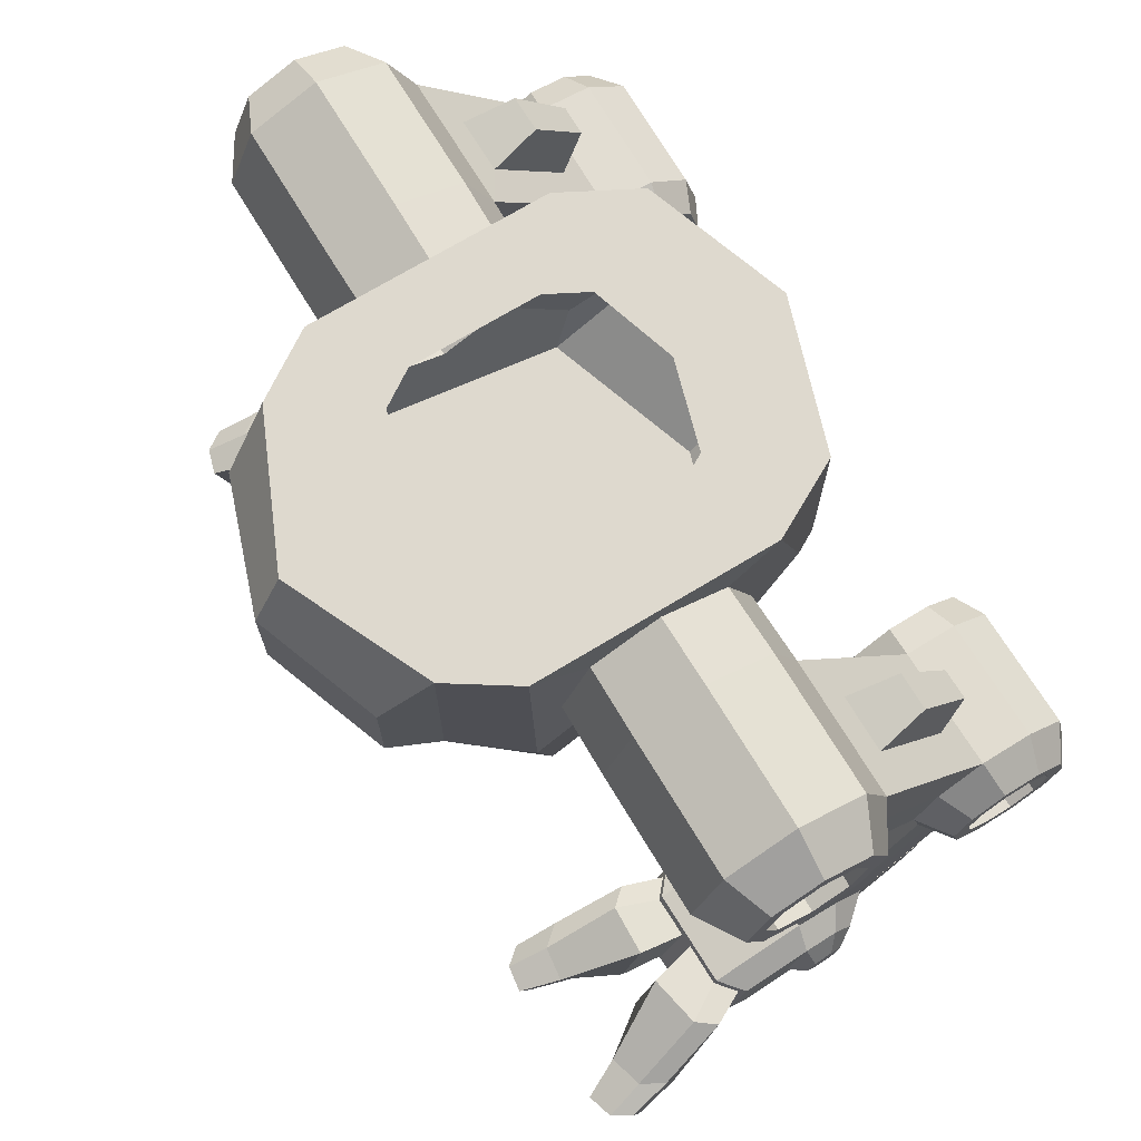
<metadata>
{"format":"obj","ext":"obj","renderer":"f3d","projection":"perspective","resolution":1024,"background":"white","views":[{"elev":71.4,"azim":-121.2,"up":"+Y"}]}
</metadata>
<code>
o Cube
v -0.514 2.108 0.2542
v -0.514 2.108 -0.1233
v -0.5167 1.731 0.2542
v -0.5167 1.731 -0.1233
v -0.5134 2.186 0.06545
v -0.5172 1.653 0.06545
v -0.5153 1.92 0.3323
v -0.5153 1.92 -0.2014
v -1.096 2.19 0.06651
v -0.7065 2.11 0.2584
v -0.7065 2.11 -0.1254
v -0.7412 1.752 0.2329
v -0.7093 1.727 -0.1254
v -0.706 2.19 0.06651
v -0.7099 1.647 0.06651
v -0.8258 1.832 0.4064
v -0.7079 1.918 -0.2049
v -1.096 2.11 -0.1254
v -1.099 1.647 0.06651
v -1.099 1.727 -0.1254
v -0.9845 1.831 0.406
v -1.099 1.727 0.2584
v -1.098 1.918 -0.2049
v -1.096 2.11 0.2584
v -0.7464 1.385 0.5684
v -0.746 1.247 0.5135
v -0.8486 1.549 0.627
v -0.9766 1.548 0.6297
v -1.086 1.38 0.5744
v -1.086 1.243 0.5194
v -0.7416 1.454 0.8416
v -1.081 1.45 0.8475
v -0.8336 1.02 0.5209
v -0.9925 1.018 0.5237
v -0.7382 1.36 0.9555
v -1.078 1.355 0.9615
v -0.7403 1.009 0.6639
v -1.08 1.004 0.6699
v -0.7358 1.216 0.992
v -1.076 1.211 0.998
v -1.075 1.074 0.943
v -0.7354 1.078 0.9371
v -0.7371 0.9992 0.8118
v -1.077 0.9945 0.8177
v -1.217 2.115 0.06651
v -1.217 2.058 -0.07189
v -1.22 1.724 0.06651
v -1.219 1.781 -0.07189
v -1.218 1.919 0.2622
v -1.219 1.781 0.2049
v -1.218 1.919 -0.1292
v -1.217 2.058 0.2049
v -1.177 1.338 0.626
v -1.176 1.237 0.5859
v -1.175 1.396 0.7175
v -1.173 1.389 0.8255
v -1.171 1.319 0.9086
v -1.175 1.132 0.6125
v -1.172 1.063 0.6957
v -1.169 1.114 0.8952
v -1.17 1.056 0.8037
v -1.169 1.214 0.9353
v -0.6584 1.358 0.6
v -0.6581 1.245 0.5549
v -0.657 1.423 0.7029
v -0.6544 1.415 0.8243
v -0.6561 1.127 0.5848
v -0.6533 1.049 0.6784
v -0.6516 1.337 0.9179
v -0.6494 1.106 0.9027
v -0.6508 1.041 0.7998
v -0.6497 1.219 0.9478
v -0.8477 0.423 0.2998
v -0.9696 0.4214 0.3019
v -0.7588 0.3194 0.3967
v -1.052 0.3154 0.4019
v -0.756 0.2519 0.4931
v -1.049 0.2478 0.4982
v -0.7574 0.0646 0.2877
v -1.05 0.06055 0.2929
v -0.7547 0.05629 0.415
v -1.047 0.05224 0.4202
v -0.7653 0.2752 -0.01449
v -1.058 0.2538 -0.0168
v -0.7682 0.1015 -0.088
v -1.054 0.09441 -0.08364
v -0.7611 -0.001973 0.005593
v -1.054 -0.006024 0.01073
v -1.119 0.2213 0.4205
v -1.118 0.08229 0.365
v -1.123 0.2853 0.2602
v -1.121 0.2865 0.3609
v -0.6901 0.2926 0.3533
v -0.6922 0.2913 0.2526
v -0.6879 0.2274 0.4128
v -1.12 0.08821 0.2745
v -1.123 0.04087 0.06805
v -1.122 0.1462 0.2047
v -0.6892 0.09426 0.2668
v -0.6913 0.1523 0.1971
v -0.687 0.08835 0.3574
v -1.112 0.1144 -0.01023
v -0.6918 0.04692 0.06042
v -0.7098 0.1226 -0.01875
v -0.7105 0.2305 0.02426
v -1.112 0.2267 0.0346
v -0.7079 1.918 0.3379
v -1.098 1.918 0.3379
v -0.7447 1.464 0.6937
v -1.085 1.459 0.6997
v -0.8532 1.866 0.5473
v -0.9589 1.866 0.547
v -0.8684 1.678 0.6942
v -0.9536 1.677 0.696
v -0.7437 1.104 0.55
v -1.084 1.099 0.5559
v -0.7617 0.3418 0.2676
v -1.054 0.3377 0.2728
v -0.8539 1.002 0.3649
v -0.9772 1 0.3671
v -0.8648 0.5384 0.1932
v -0.9594 0.5371 0.1949
v -1.217 2.061 0.06651
v -1.218 2.02 -0.03378
v -1.219 1.777 0.06651
v -1.219 1.819 -0.03378
v -1.218 1.919 0.2083
v -1.219 1.819 0.1668
v -1.218 1.919 -0.07532
v -1.218 2.02 0.1668
v -1.118 2.06 0.06651
v -1.118 2.019 -0.03378
v -1.12 1.777 0.06651
v -1.119 1.818 -0.03378
v -1.119 1.919 0.2083
v -1.119 1.818 0.1668
v -1.119 1.919 -0.07532
v -1.118 2.019 0.1668
v -1.176 1.308 0.6624
v -1.175 1.234 0.6331
v -1.175 1.35 0.7291
v -1.173 1.345 0.8079
v -1.171 1.294 0.8686
v -1.174 1.158 0.6525
v -1.172 1.107 0.7133
v -1.17 1.144 0.8588
v -1.171 1.102 0.792
v -1.17 1.218 0.8881
v -1.005 1.309 0.6589
v -1.005 1.236 0.6296
v -1.005 1.352 0.7256
v -1.003 1.346 0.8044
v -1.001 1.296 0.8651
v -1.004 1.16 0.649
v -1.002 1.109 0.7097
v -0.9996 1.146 0.8553
v -1 1.104 0.7885
v -0.9998 1.219 0.8846
v -0.3982 2.246 -0.4652
v -0.5153 2.246 -0.2869
v -0.4037 2.246 0.5961
v -0.5153 2.246 0.3885
v -0.5149 1.512 -0.2305
v -0.3978 1.739 -0.4652
v -0.5159 1.635 -0.2737
v -0.4033 1.739 0.5961
v -0.4357 1.512 0.3553
v -0.4644 1.63 0.4116
v -0.4354 1.729 0.5364
v -1.156 0.1847 0.3643
v -1.155 0.1313 0.343
v -1.161 0.2215 0.2719
v -1.159 0.2298 0.3287
v -0.6528 0.2332 0.3244
v -0.655 0.2249 0.2676
v -0.6499 0.1881 0.36
v -1.16 0.1681 0.2506
v -1.157 0.123 0.2862
v -0.6514 0.1264 0.2819
v -0.6543 0.1715 0.2463
v -0.6493 0.1347 0.3387
v -0.9305 0.2554 -0.01858
v -0.9294 0.09485 -0.08262
v -0.8895 0.253 -0.02049
v -1.058 0.2711 -0.009355
v -0.8885 0.09839 -0.08216
v -1.057 0.07556 -0.08738
v -1.125 0.09888 -0.001703
v -1.126 0.2379 0.05377
v -0.6948 0.244 0.04614
v -0.6939 0.1049 -0.009332
v -0.7658 0.2549 -0.02318
v -0.764 0.07961 -0.09251
v -0.9117 0.2732 -0.01192
v -0.9104 0.07759 -0.08995
v -0.7276 0.3075 -0.1539
v -0.7299 0.1543 -0.2189
v -1.126 0.1413 -0.2001
v -1.129 0.3004 -0.1326
v -0.9717 0.3127 -0.1658
v -0.9747 0.1522 -0.2293
v -1.169 0.157 -0.1159
v -1.169 0.2693 -0.07107
v -0.6788 0.2809 -0.1009
v -0.6783 0.173 -0.1438
v -0.8809 0.311 -0.1602
v -0.884 0.1564 -0.2211
v -0.7074 0.1971 -0.3764
v -0.7014 0.03636 -0.3333
v -1.173 0.01496 -0.3055
v -1.185 0.1815 -0.3502
v -1.085 0.1801 -0.378
v -1.074 0.01446 -0.3299
v -1.219 0.07681 -0.2488
v -1.226 0.1928 -0.2826
v -0.6594 0.2112 -0.3181
v -0.6531 0.09989 -0.2856
v -0.8084 0.187 -0.3888
v -0.7984 0.02755 -0.3422
v -0.6895 0.1502 -0.496
v -0.6845 0.01533 -0.4599
v -1.206 -0.006461 -0.4282
v -1.216 0.1333 -0.4658
v -1.139 0.1322 -0.4892
v -1.129 -0.006885 -0.4488
v -1.245 0.04545 -0.3807
v -1.251 0.1428 -0.409
v -0.6492 0.162 -0.4472
v -0.6439 0.06865 -0.4198
v -0.7673 0.1418 -0.5064
v -0.7589 0.007927 -0.4673
v -0.9992 0.104 0.7767
v -0.9983 -0.03455 0.7214
v -0.7918 0.1069 0.773
v -0.7909 -0.03168 0.7178
v -0.3536 2.073 -0.603
v -0.3533 1.797 -0.603
v -0.2358 2.246 -0.2242
v -0.2985 2.246 -0.1287
v -0.2388 2.246 0.3438
v -0.2985 2.246 0.2327
v 0.514 2.108 0.2542
v 0.514 2.108 -0.1233
v 0.5167 1.731 0.2542
v 0.5167 1.731 -0.1233
v 0.5134 2.186 0.06545
v 0.5172 1.653 0.06545
v 0.5153 1.92 0.3323
v 0.5153 1.92 -0.2014
v 1.096 2.19 0.06651
v 0.7065 2.11 0.2584
v 0.7065 2.11 -0.1254
v 0.7412 1.752 0.2329
v 0.7093 1.727 -0.1254
v 0.706 2.19 0.06651
v 0.7099 1.647 0.06651
v 0.8258 1.832 0.4064
v 0.7079 1.918 -0.2049
v 1.096 2.11 -0.1254
v 1.099 1.647 0.06651
v 1.099 1.727 -0.1254
v 0.9845 1.831 0.406
v 1.099 1.727 0.2584
v 1.098 1.918 -0.2049
v 1.096 2.11 0.2584
v 0.7464 1.385 0.5684
v 0.746 1.247 0.5135
v 0.8486 1.549 0.627
v 0.9766 1.548 0.6297
v 1.086 1.38 0.5744
v 1.086 1.243 0.5194
v 0.7416 1.454 0.8416
v 1.081 1.45 0.8475
v 0.8336 1.02 0.5209
v 0.9925 1.018 0.5237
v 0.7382 1.36 0.9555
v 1.078 1.355 0.9615
v 0.7403 1.009 0.6639
v 1.08 1.004 0.6699
v 0.7358 1.216 0.992
v 1.076 1.211 0.998
v 1.075 1.074 0.943
v 0.7354 1.078 0.9371
v 0.7371 0.9992 0.8118
v 1.077 0.9945 0.8177
v 1.217 2.115 0.06651
v 1.217 2.058 -0.07189
v 1.22 1.724 0.06651
v 1.219 1.781 -0.07189
v 1.218 1.919 0.2622
v 1.219 1.781 0.2049
v 1.218 1.919 -0.1292
v 1.217 2.058 0.2049
v 1.177 1.338 0.626
v 1.176 1.237 0.5859
v 1.175 1.396 0.7175
v 1.173 1.389 0.8255
v 1.171 1.319 0.9086
v 1.175 1.132 0.6125
v 1.172 1.063 0.6957
v 1.169 1.114 0.8952
v 1.17 1.056 0.8037
v 1.169 1.214 0.9353
v 0.6584 1.358 0.6
v 0.6581 1.245 0.5549
v 0.657 1.423 0.7029
v 0.6544 1.415 0.8243
v 0.6561 1.127 0.5848
v 0.6533 1.049 0.6784
v 0.6516 1.337 0.9179
v 0.6494 1.106 0.9027
v 0.6508 1.041 0.7998
v 0.6497 1.219 0.9478
v 0.8477 0.423 0.2998
v 0.9696 0.4214 0.3019
v 0.7588 0.3194 0.3967
v 1.052 0.3154 0.4019
v 0.756 0.2519 0.4931
v 1.049 0.2478 0.4982
v 0.7574 0.0646 0.2877
v 1.05 0.06055 0.2929
v 0.7547 0.05629 0.415
v 1.047 0.05224 0.4202
v 0.7653 0.2752 -0.01449
v 1.058 0.2538 -0.0168
v 0.7682 0.1015 -0.088
v 1.054 0.09441 -0.08364
v 0.7611 -0.001973 0.005593
v 1.054 -0.006024 0.01073
v 1.119 0.2213 0.4205
v 1.118 0.08229 0.365
v 1.123 0.2853 0.2602
v 1.121 0.2865 0.3609
v 0.6901 0.2926 0.3533
v 0.6922 0.2913 0.2526
v 0.6879 0.2274 0.4128
v 1.12 0.08821 0.2745
v 1.123 0.04087 0.06805
v 1.122 0.1462 0.2047
v 0.6892 0.09426 0.2668
v 0.6913 0.1523 0.1971
v 0.687 0.08835 0.3574
v 1.112 0.1144 -0.01023
v 0.6918 0.04692 0.06042
v 0.7098 0.1226 -0.01875
v 0.7105 0.2305 0.02426
v 1.112 0.2267 0.0346
v 0.7079 1.918 0.3379
v 1.098 1.918 0.3379
v 0.7447 1.464 0.6937
v 1.085 1.459 0.6997
v 0.8532 1.866 0.5473
v 0.9589 1.866 0.547
v 0.8684 1.678 0.6942
v 0.9536 1.677 0.696
v 0.7437 1.104 0.55
v 1.084 1.099 0.5559
v 0.7617 0.3418 0.2676
v 1.054 0.3377 0.2728
v 0.8539 1.002 0.3649
v 0.9772 1 0.3671
v 0.8648 0.5384 0.1932
v 0.9594 0.5371 0.1949
v 1.217 2.061 0.06651
v 1.218 2.02 -0.03378
v 1.219 1.777 0.06651
v 1.219 1.819 -0.03378
v 1.218 1.919 0.2083
v 1.219 1.819 0.1668
v 1.218 1.919 -0.07532
v 1.218 2.02 0.1668
v 1.118 2.06 0.06651
v 1.118 2.019 -0.03378
v 1.12 1.777 0.06651
v 1.119 1.818 -0.03378
v 1.119 1.919 0.2083
v 1.119 1.818 0.1668
v 1.119 1.919 -0.07532
v 1.118 2.019 0.1668
v 1.176 1.308 0.6624
v 1.175 1.234 0.6331
v 1.175 1.35 0.7291
v 1.173 1.345 0.8079
v 1.171 1.294 0.8686
v 1.174 1.158 0.6525
v 1.172 1.107 0.7133
v 1.17 1.144 0.8588
v 1.171 1.102 0.792
v 1.17 1.218 0.8881
v 1.005 1.309 0.6589
v 1.005 1.236 0.6296
v 1.005 1.352 0.7256
v 1.003 1.346 0.8044
v 1.001 1.296 0.8651
v 1.004 1.16 0.649
v 1.002 1.109 0.7097
v 0.9996 1.146 0.8553
v 1 1.104 0.7885
v 0.9998 1.219 0.8846
v 0 2.246 -0.6446
v 0.3982 2.246 -0.4652
v 0.5153 2.246 -0.2869
v 0 2.246 0.7319
v 0.4037 2.246 0.5961
v 0.5153 2.246 0.3885
v 0 1.733 -0.6446
v 0 1.508 -0.4099
v 0.5149 1.512 -0.2305
v 0.3978 1.739 -0.4652
v 0.5159 1.635 -0.2737
v 0 1.516 0.4986
v 0 1.746 0.7319
v 0.4033 1.739 0.5961
v 0.4357 1.512 0.3553
v 0.4644 1.63 0.4116
v 0.4354 1.729 0.5364
v 1.156 0.1847 0.3643
v 1.155 0.1313 0.343
v 1.161 0.2215 0.2719
v 1.159 0.2298 0.3287
v 0.6528 0.2332 0.3244
v 0.655 0.2249 0.2676
v 0.6499 0.1881 0.36
v 1.16 0.1681 0.2506
v 1.157 0.123 0.2862
v 0.6514 0.1264 0.2819
v 0.6543 0.1715 0.2463
v 0.6493 0.1347 0.3387
v 0.9305 0.2554 -0.01858
v 0.9294 0.09485 -0.08262
v 0.8895 0.253 -0.02049
v 1.058 0.2711 -0.009355
v 0.8885 0.09839 -0.08216
v 1.057 0.07556 -0.08738
v 1.125 0.09888 -0.001703
v 1.126 0.2379 0.05377
v 0.6948 0.244 0.04614
v 0.6939 0.1049 -0.009332
v 0.7658 0.2549 -0.02318
v 0.764 0.07961 -0.09251
v 0.9117 0.2732 -0.01192
v 0.9104 0.07759 -0.08995
v 0.7276 0.3075 -0.1539
v 0.7299 0.1543 -0.2189
v 1.126 0.1413 -0.2001
v 1.129 0.3004 -0.1326
v 0.9717 0.3127 -0.1658
v 0.9747 0.1522 -0.2293
v 1.169 0.157 -0.1159
v 1.169 0.2693 -0.07107
v 0.6788 0.2809 -0.1009
v 0.6783 0.173 -0.1438
v 0.8809 0.311 -0.1602
v 0.884 0.1564 -0.2211
v 0.7074 0.1971 -0.3764
v 0.7014 0.03636 -0.3333
v 1.173 0.01496 -0.3055
v 1.185 0.1815 -0.3502
v 1.085 0.1801 -0.378
v 1.074 0.01446 -0.3299
v 1.219 0.07681 -0.2488
v 1.226 0.1928 -0.2826
v 0.6594 0.2112 -0.3181
v 0.6531 0.09989 -0.2856
v 0.8084 0.187 -0.3888
v 0.7984 0.02755 -0.3422
v 0.6895 0.1502 -0.496
v 0.6845 0.01533 -0.4599
v 1.206 -0.006461 -0.4282
v 1.216 0.1333 -0.4658
v 1.139 0.1322 -0.4892
v 1.129 -0.006885 -0.4488
v 1.245 0.04545 -0.3807
v 1.251 0.1428 -0.409
v 0.6492 0.162 -0.4472
v 0.6439 0.06865 -0.4198
v 0.7673 0.1418 -0.5064
v 0.7589 0.007927 -0.4673
v 0.9992 0.104 0.7767
v 0.9983 -0.03455 0.7214
v 0.7918 0.1069 0.773
v 0.7909 -0.03168 0.7178
v 0.3536 2.073 -0.603
v 0 2.063 -0.7288
v 0 1.792 -0.7288
v 0.3533 1.797 -0.603
v 0 2.246 -0.3202
v 0.2358 2.246 -0.2242
v 0.2985 2.246 -0.1287
v 0 2.246 0.4165
v 0.2388 2.246 0.3438
v 0.2985 2.246 0.2327
f 2 160 165 4 8
f 162 161 240 241
f 5 14 10 1
f 160 2 5 1 162
f 1 10 107 7
f 6 15 13 4
f 8 17 11 2
f 17 23 18 11
f 19 30 29 22
f 13 20 23 17
f 11 18 9 14
f 7 107 12 3
f 4 13 17 8
f 2 11 14 5
f 3 12 15 6
f 107 109 25 12
f 13 15 19 20
f 20 48 51 23
f 10 24 108 107
f 14 9 24 10
f 15 26 30 19
f 22 29 110 108
f 16 111 113 27
f 168 3 6 4 165 163 167
f 161 162 169 166
f 12 25 26 15
f 116 118 76 38
f 26 115 116 30
f 110 32 31 109
f 32 56 57 36
f 35 69 66 31
f 32 36 35 31
f 43 42 41 44
f 39 40 41 42
f 38 76 78 44
f 36 40 39 35
f 50 128 125 47
f 22 50 47 19
f 23 51 46 18
f 19 47 48 20
f 24 52 49 108
f 9 45 52 24
f 108 49 50 22
f 18 46 45 9
f 62 148 146 60
f 40 62 60 41
f 41 60 61 44
f 30 54 53 29
f 38 59 58 116
f 29 53 55 110
f 116 58 54 30
f 44 61 59 38
f 36 57 62 40
f 110 55 56 32
f 68 67 64 63 65 66 69 72 70 71
f 109 65 63 25
f 37 68 71 43
f 31 66 65 109
f 39 72 69 35
f 26 64 67 115
f 115 67 68 37
f 42 70 72 39
f 43 71 70 42
f 25 63 64 26
f 87 103 99 79
f 79 99 101 81
f 44 78 77 43
f 37 75 117 115
f 34 120 122 74
f 43 77 75 37
f 75 93 94 117
f 79 81 82 80
f 185 189 91 118
f 81 235 233 82
f 82 90 96 80
f 118 91 92 76
f 193 87 88 187 195
f 104 205 204 105
f 78 89 90 82
f 80 88 87 79
f 117 83 194 185 118
f 183 201 200 182
f 101 181 176 95
f 96 178 177 98
f 91 189 188 98
f 99 179 181 101
f 93 174 175 94
f 98 188 97 96
f 99 103 191 100
f 100 191 190 94
f 80 96 97 88
f 88 97 188 187
f 76 92 89 78
f 117 94 190 83
f 193 191 103 87
f 77 95 93 75
f 192 196 206 184
f 81 101 95 77
f 16 107 108 21
f 28 110 109 27
f 27 109 107 16
f 21 108 110 28
f 112 114 113 111
f 21 112 111 16
f 28 114 112 21
f 27 113 114 28
f 34 116 115 33
f 73 117 118 74
f 74 118 116 34
f 33 115 117 73
f 119 121 122 120
f 33 119 120 34
f 73 121 119 33
f 74 122 121 73
f 129 137 132 124
f 51 129 124 46
f 47 125 126 48
f 52 130 127 49
f 45 123 130 52
f 49 127 128 50
f 46 124 123 45
f 48 126 129 51
f 131 132 137 134 133 136 135 138
f 125 133 134 126
f 130 138 135 127
f 123 131 138 130
f 127 135 136 128
f 124 132 131 123
f 126 134 137 129
f 128 136 133 125
f 145 155 154 144
f 55 141 142 56
f 53 139 141 55
f 61 147 145 59
f 59 145 144 58
f 56 142 143 57
f 57 143 148 62
f 60 146 147 61
f 58 144 140 54
f 54 140 139 53
f 150 154 155 157 156 158 153 152 151 149
f 142 152 153 143
f 143 153 158 148
f 146 156 157 147
f 144 154 150 140
f 140 150 149 139
f 148 158 156 146
f 141 151 152 142
f 139 149 151 141
f 147 157 155 145
f 161 403 490 240
f 400 159 238 487
f 161 166 412 403
f 159 160 239 238
f 160 162 241 239
f 163 165 164
f 163 164 406 407
f 159 236 237 164
f 164 165 160 159
f 7 3 168 169 162 1
f 166 169 168 167
f 411 412 166 167
f 411 167 163 407
f 174 179 180 175
f 173 178 171 170
f 176 181 179 174
f 172 177 178 173
f 92 173 170 89
f 89 170 171 90
f 100 180 179 99
f 98 177 172 91
f 95 176 174 93
f 94 175 180 100
f 91 172 173 92
f 90 171 178 96
f 86 198 201 183
f 84 185 194 182
f 183 195 187 86
f 86 187 188 102
f 106 189 185 84
f 102 188 189 106
f 182 194 195 183
f 105 190 191 104
f 192 83 190 105
f 104 191 193 85
f 184 194 83 192
f 85 193 195 186
f 186 195 194 184
f 199 211 215 203
f 205 217 216 204
f 196 208 218 206
f 202 214 210 198
f 102 202 198 86
f 186 207 197 85
f 105 204 196 192
f 84 199 203 106
f 184 206 207 186
f 182 200 199 84
f 85 197 205 104
f 106 203 202 102
f 211 223 227 215
f 217 229 228 216
f 208 220 230 218
f 214 226 222 210
f 207 219 209 197
f 200 212 211 199
f 204 216 208 196
f 203 215 214 202
f 206 218 219 207
f 198 210 213 201
f 197 209 217 205
f 201 213 212 200
f 224 225 222 223
f 222 226 227 223
f 220 228 229 221
f 220 221 231 230
f 219 231 221 209
f 212 224 223 211
f 216 228 220 208
f 215 227 226 214
f 218 230 231 219
f 210 222 225 213
f 209 221 229 217
f 213 225 224 212
f 232 233 235 234
f 82 233 232 78
f 78 232 234 77
f 77 234 235 81
f 484 485 237 236
f 164 237 485 406
f 400 484 236 159
f 243 249 245 410 402
f 405 492 491 404
f 246 242 251 255
f 402 405 242 246 243
f 242 248 348 251
f 247 245 254 256
f 249 243 252 258
f 258 252 259 264
f 260 263 270 271
f 254 258 264 261
f 252 255 250 259
f 248 244 253 348
f 245 249 258 254
f 243 246 255 252
f 244 247 256 253
f 348 253 266 350
f 254 261 260 256
f 261 264 292 289
f 251 348 349 265
f 255 251 265 250
f 256 260 271 267
f 263 349 351 270
f 257 268 354 352
f 415 414 408 410 245 247 244
f 404 413 416 405
f 253 256 267 266
f 357 279 317 359
f 267 271 357 356
f 351 350 272 273
f 273 277 298 297
f 276 272 307 310
f 273 272 276 277
f 284 285 282 283
f 280 283 282 281
f 279 285 319 317
f 277 276 280 281
f 291 288 366 369
f 263 260 288 291
f 264 259 287 292
f 260 261 289 288
f 265 349 290 293
f 250 265 293 286
f 349 263 291 290
f 259 250 286 287
f 303 301 387 389
f 281 282 301 303
f 282 285 302 301
f 271 270 294 295
f 279 357 299 300
f 270 351 296 294
f 357 271 295 299
f 285 279 300 302
f 277 281 303 298
f 351 273 297 296
f 309 312 311 313 310 307 306 304 305 308
f 350 266 304 306
f 278 284 312 309
f 272 350 306 307
f 280 276 310 313
f 267 356 308 305
f 356 278 309 308
f 283 280 313 311
f 284 283 311 312
f 266 267 305 304
f 328 320 340 344
f 320 322 342 340
f 285 284 318 319
f 278 356 358 316
f 275 315 363 361
f 284 278 316 318
f 316 358 335 334
f 320 321 323 322
f 432 359 332 436
f 322 323 480 482
f 323 321 337 331
f 359 317 333 332
f 440 442 434 329 328
f 345 346 451 452
f 319 323 331 330
f 321 320 328 329
f 358 359 432 441 324
f 430 429 447 448
f 342 336 423 428
f 337 339 424 425
f 332 339 435 436
f 340 342 428 426
f 334 335 422 421
f 339 337 338 435
f 340 341 438 344
f 341 335 437 438
f 321 329 338 337
f 329 434 435 338
f 317 319 330 333
f 358 324 437 335
f 440 328 344 438
f 318 316 334 336
f 439 431 453 443
f 322 318 336 342
f 257 262 349 348
f 269 268 350 351
f 268 257 348 350
f 262 269 351 349
f 353 352 354 355
f 262 257 352 353
f 269 262 353 355
f 268 269 355 354
f 275 274 356 357
f 314 315 359 358
f 315 275 357 359
f 274 314 358 356
f 360 361 363 362
f 274 275 361 360
f 314 274 360 362
f 315 314 362 363
f 370 365 373 378
f 292 287 365 370
f 288 289 367 366
f 293 290 368 371
f 286 293 371 364
f 290 291 369 368
f 287 286 364 365
f 289 292 370 367
f 372 379 376 377 374 375 378 373
f 366 367 375 374
f 371 368 376 379
f 364 371 379 372
f 368 369 377 376
f 365 364 372 373
f 367 370 378 375
f 369 366 374 377
f 386 385 395 396
f 296 297 383 382
f 294 296 382 380
f 302 300 386 388
f 300 299 385 386
f 297 298 384 383
f 298 303 389 384
f 301 302 388 387
f 299 295 381 385
f 295 294 380 381
f 391 390 392 393 394 399 397 398 396 395
f 383 384 394 393
f 384 389 399 394
f 387 388 398 397
f 385 381 391 395
f 381 380 390 391
f 389 387 397 399
f 382 383 393 392
f 380 382 392 390
f 388 386 396 398
f 404 491 490 403
f 400 487 488 401
f 404 403 412 413
f 401 488 489 402
f 402 489 492 405
f 408 409 410
f 408 407 406 409
f 401 409 486 483
f 409 401 402 410
f 248 242 405 416 415 244
f 413 414 415 416
f 411 414 413 412
f 411 407 408 414
f 421 422 427 426
f 420 417 418 425
f 423 421 426 428
f 419 420 425 424
f 333 330 417 420
f 330 331 418 417
f 341 340 426 427
f 339 332 419 424
f 336 334 421 423
f 335 341 427 422
f 332 333 420 419
f 331 337 425 418
f 327 430 448 445
f 325 429 441 432
f 430 327 434 442
f 327 343 435 434
f 347 325 432 436
f 343 347 436 435
f 429 430 442 441
f 346 345 438 437
f 439 346 437 324
f 345 326 440 438
f 431 439 324 441
f 326 433 442 440
f 433 431 441 442
f 446 450 462 458
f 452 451 463 464
f 443 453 465 455
f 449 445 457 461
f 343 327 445 449
f 433 326 444 454
f 346 439 443 451
f 325 347 450 446
f 431 433 454 453
f 429 325 446 447
f 326 345 452 444
f 347 343 449 450
f 458 462 474 470
f 464 463 475 476
f 455 465 477 467
f 461 457 469 473
f 454 444 456 466
f 447 446 458 459
f 451 443 455 463
f 450 449 461 462
f 453 454 466 465
f 445 448 460 457
f 444 452 464 456
f 448 447 459 460
f 471 470 469 472
f 469 470 474 473
f 467 468 476 475
f 467 477 478 468
f 466 456 468 478
f 459 458 470 471
f 463 455 467 475
f 462 461 473 474
f 465 466 478 477
f 457 460 472 469
f 456 464 476 468
f 460 459 471 472
f 479 481 482 480
f 323 319 479 480
f 319 318 481 479
f 318 322 482 481
f 484 483 486 485
f 409 406 485 486
f 400 401 483 484

</code>
